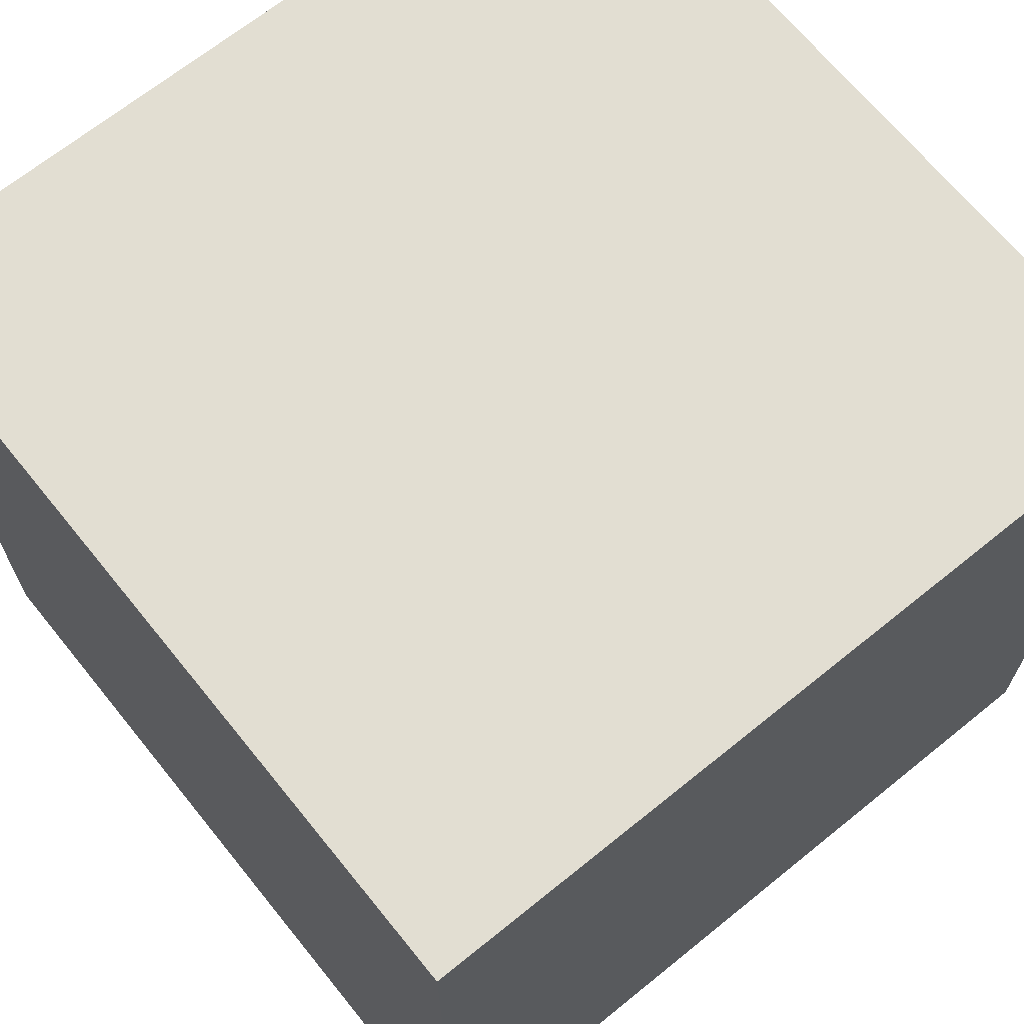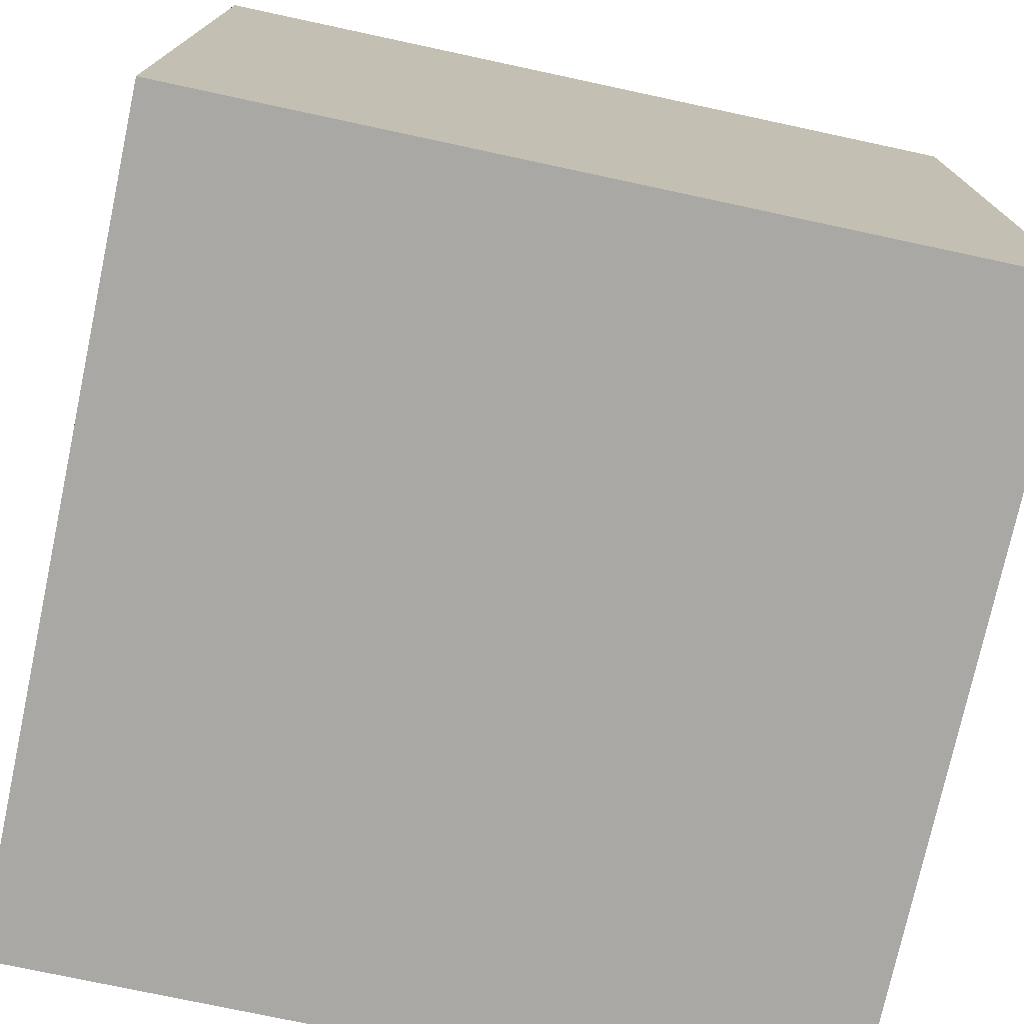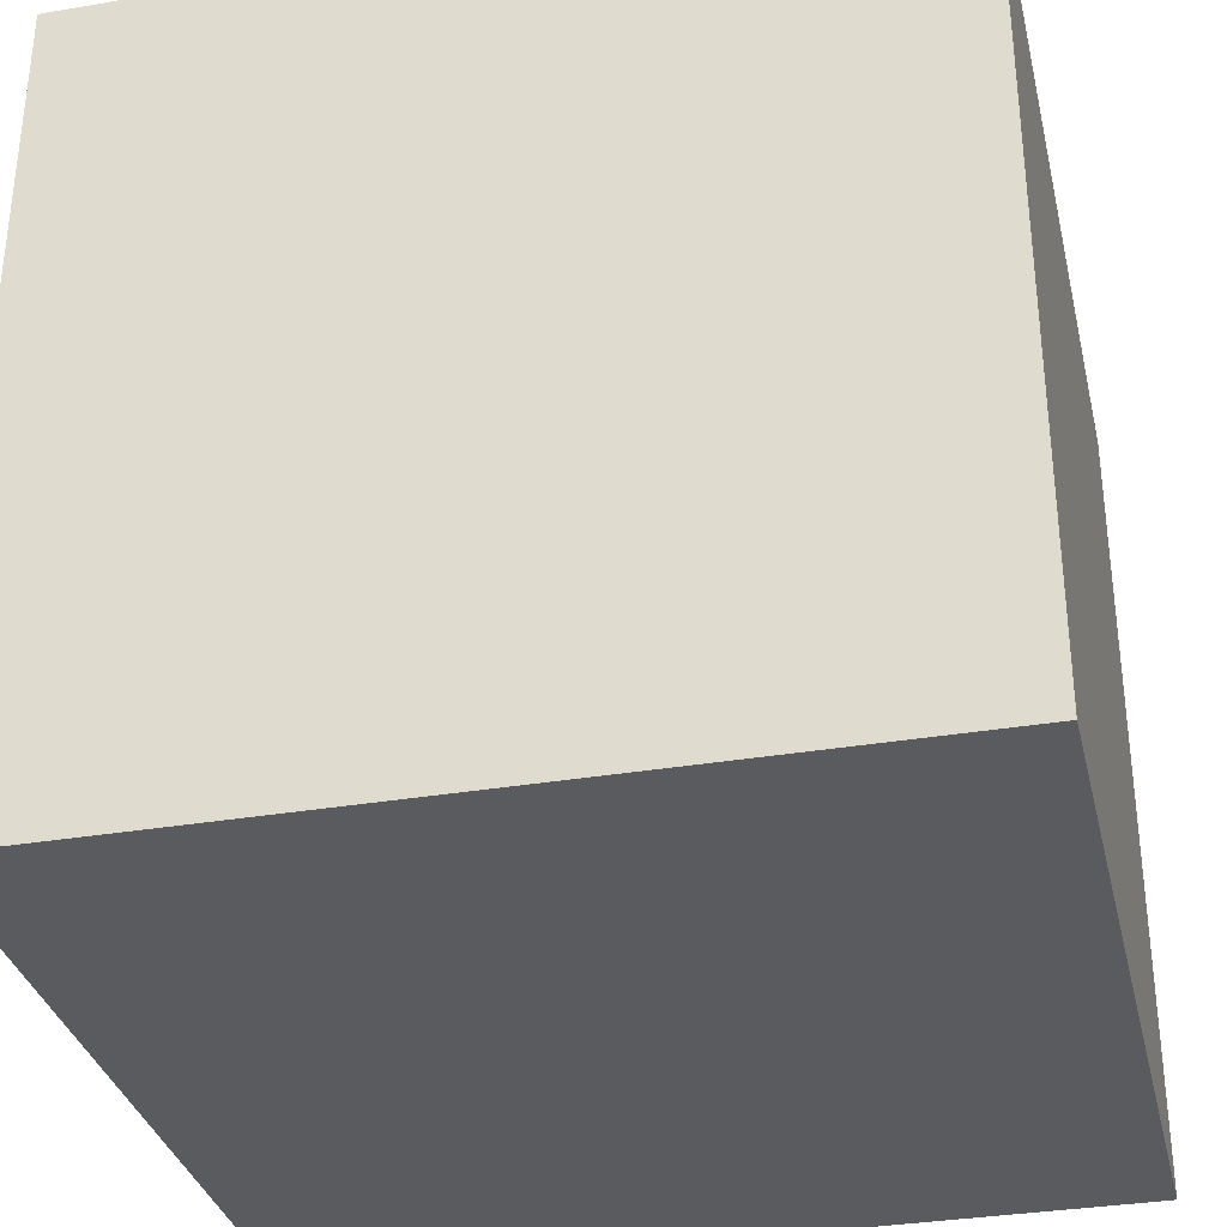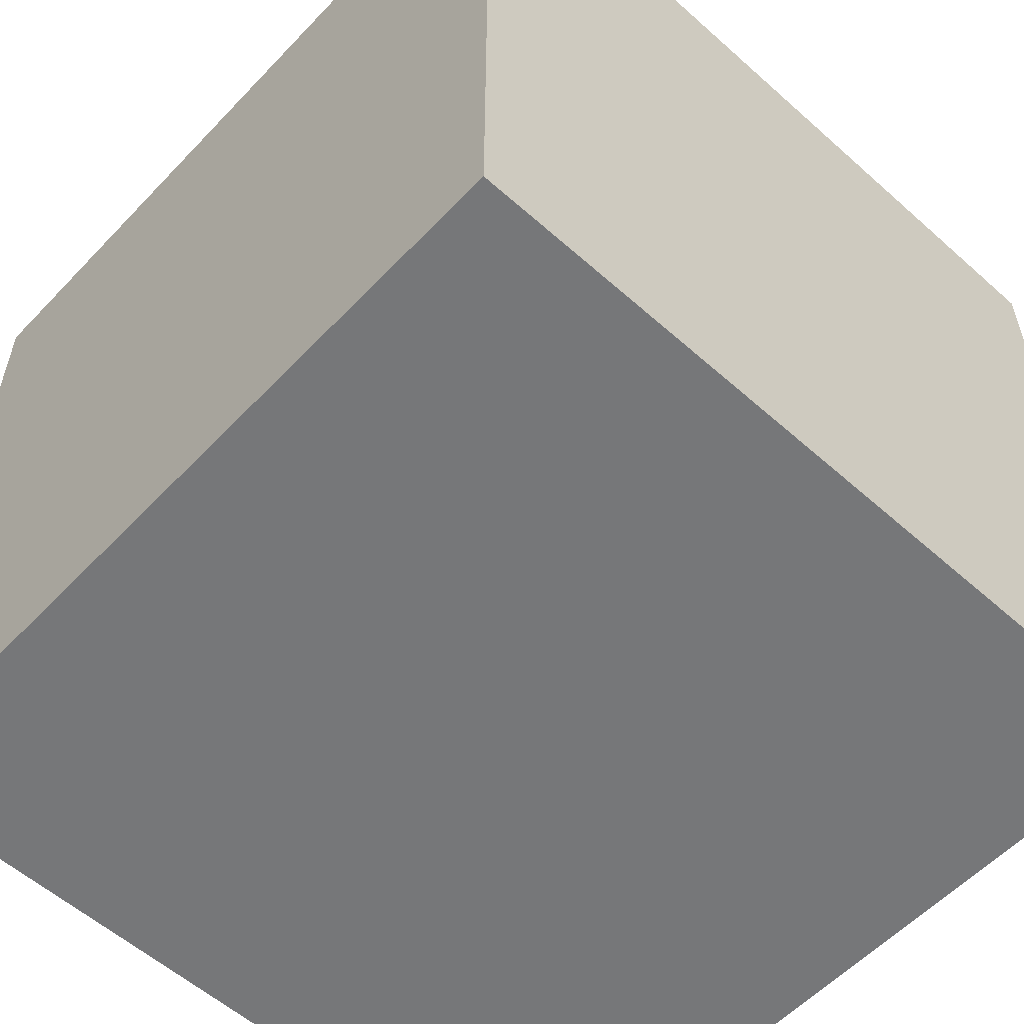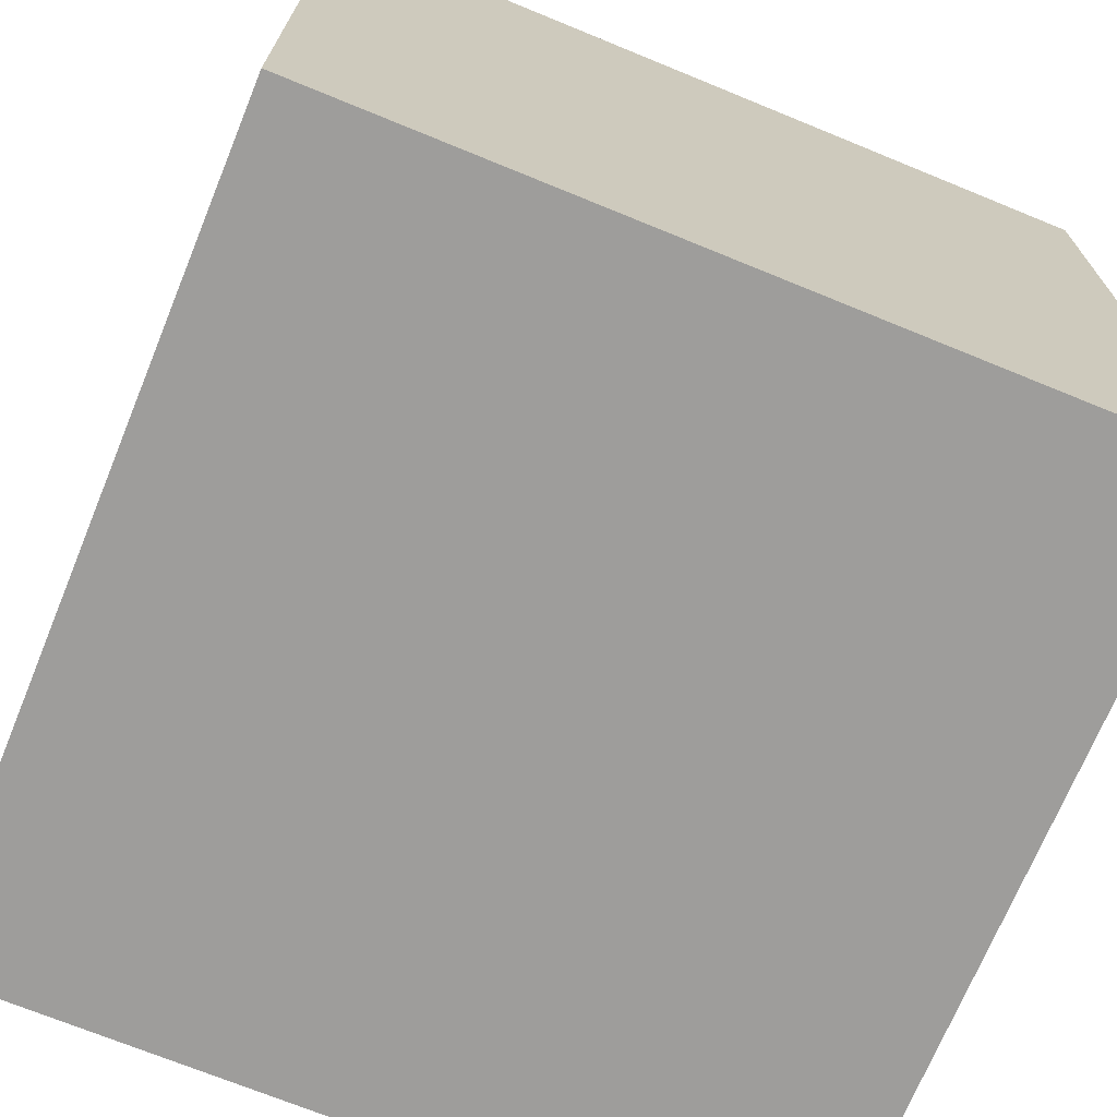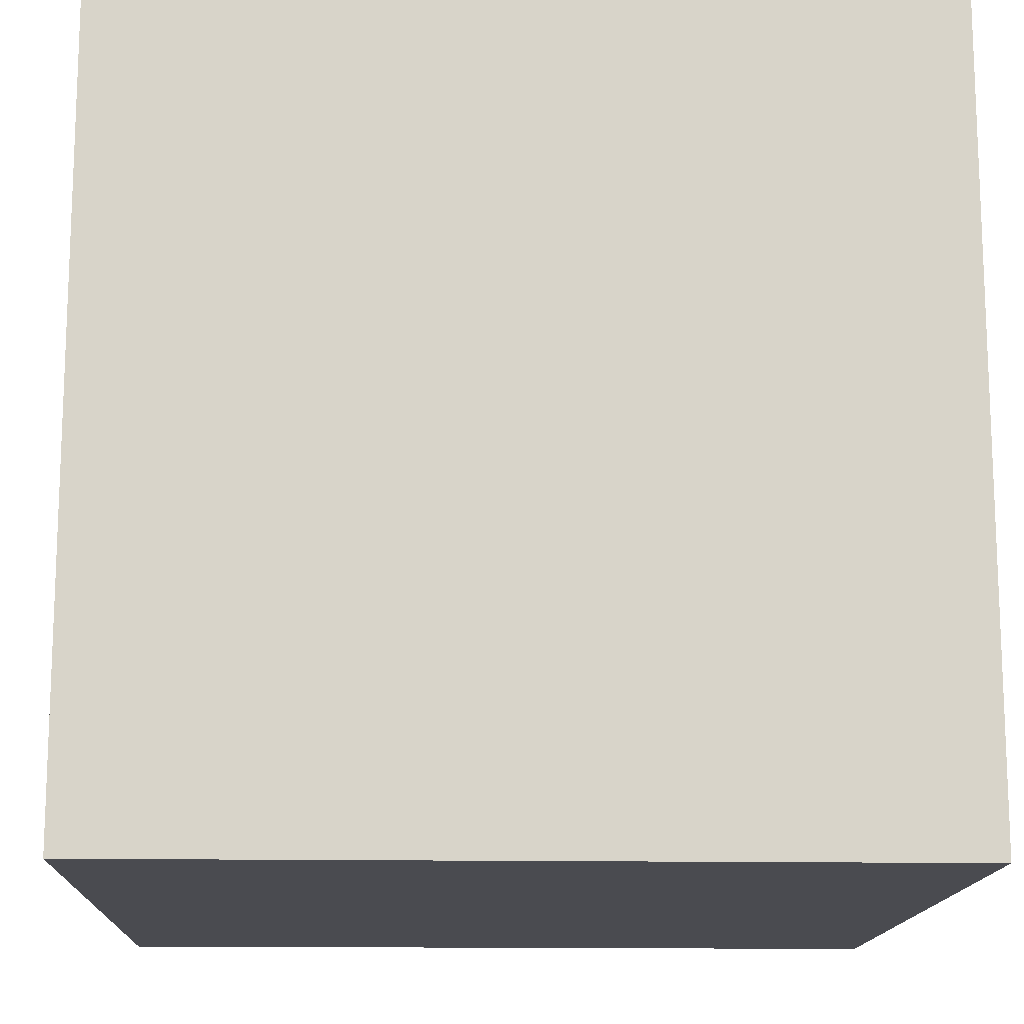
<metadata>
{"format":"obj","ext":"obj","renderer":"f3d","projection":"perspective","resolution":1024,"background":"white","views":[{"elev":67.9,"azim":-129.0,"up":"+Y"},{"elev":-75.1,"azim":77.9,"up":"+Z"},{"elev":-33.5,"azim":-77.0,"up":"+Z"},{"elev":-57.1,"azim":-42.8,"up":"+Y"},{"elev":-70.7,"azim":-112.3,"up":"+Z"},{"elev":-14.4,"azim":-2.2,"up":"+Y"}]}
</metadata>
<code>
v 1 1 -1
v 1 -1 -1
v 1 1 1
v 1 -1 1
v -1 1 -1
v -1 -1 -1
v -1 1 1
v -1 -1 1
v -1 -1 0
v 0 -1 -1
v 1 0 -1
v -1 0 1
v 1 0 1
v -1 0 -1
v 0 1 1
v 1 1 0
v 0 -1 1
v -1 1 0
v 0 1 -1
v 1 -1 0
v 0 0 -1
v 1 0 0
v 0 -1 0
v -1 0 0
v 0 0 1
v 0 1 0
f 18 15 26
f 15 12 25
f 18 14 24
f 20 17 23
f 16 13 22
f 19 11 21
f 21 2 10
f 14 10 6
f 5 21 14
f 22 4 20
f 11 20 2
f 1 22 11
f 23 8 9
f 10 9 6
f 2 23 10
f 24 6 9
f 12 9 8
f 7 24 12
f 25 8 17
f 13 17 4
f 3 25 13
f 26 3 16
f 19 16 1
f 5 26 19
f 18 7 15
f 15 7 12
f 18 5 14
f 20 4 17
f 16 3 13
f 19 1 11
f 21 11 2
f 14 21 10
f 5 19 21
f 22 13 4
f 11 22 20
f 1 16 22
f 23 17 8
f 10 23 9
f 2 20 23
f 24 14 6
f 12 24 9
f 7 18 24
f 25 12 8
f 13 25 17
f 3 15 25
f 26 15 3
f 19 26 16
f 5 18 26

</code>
